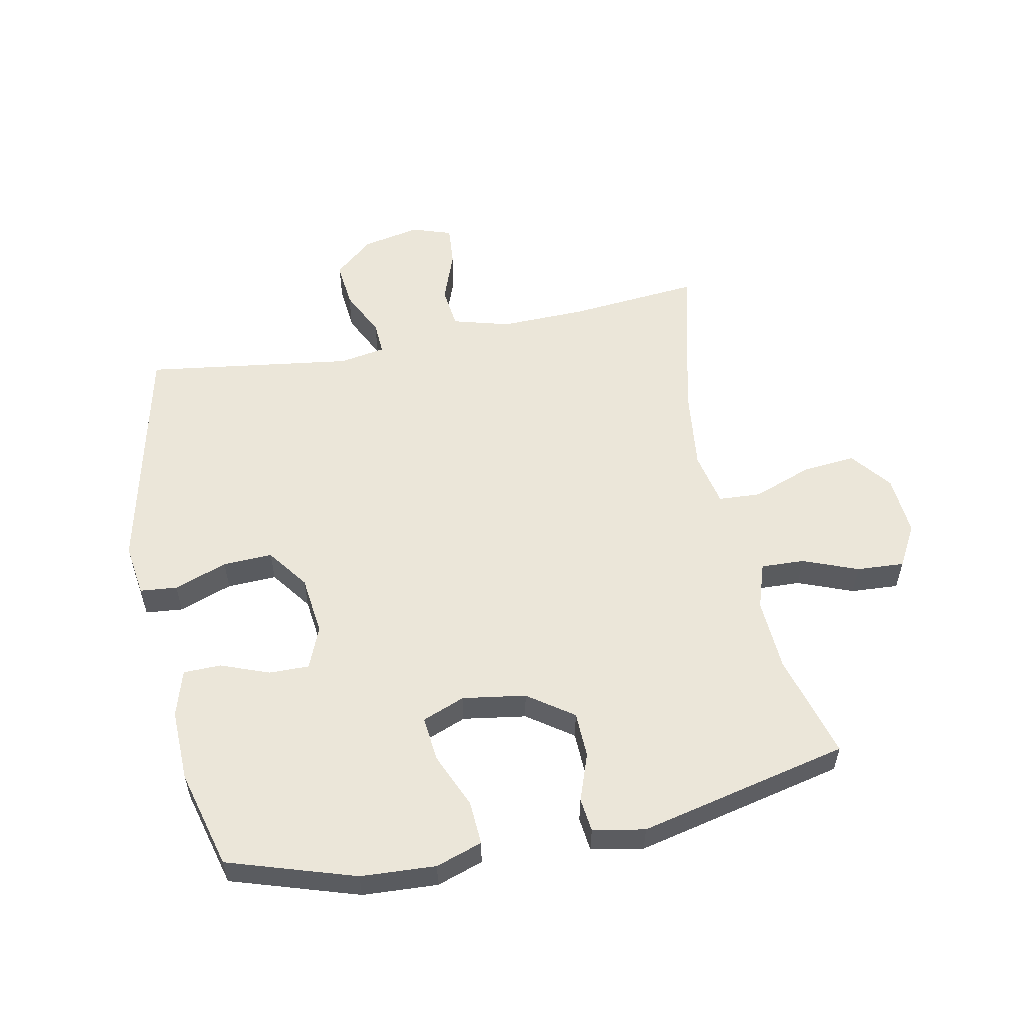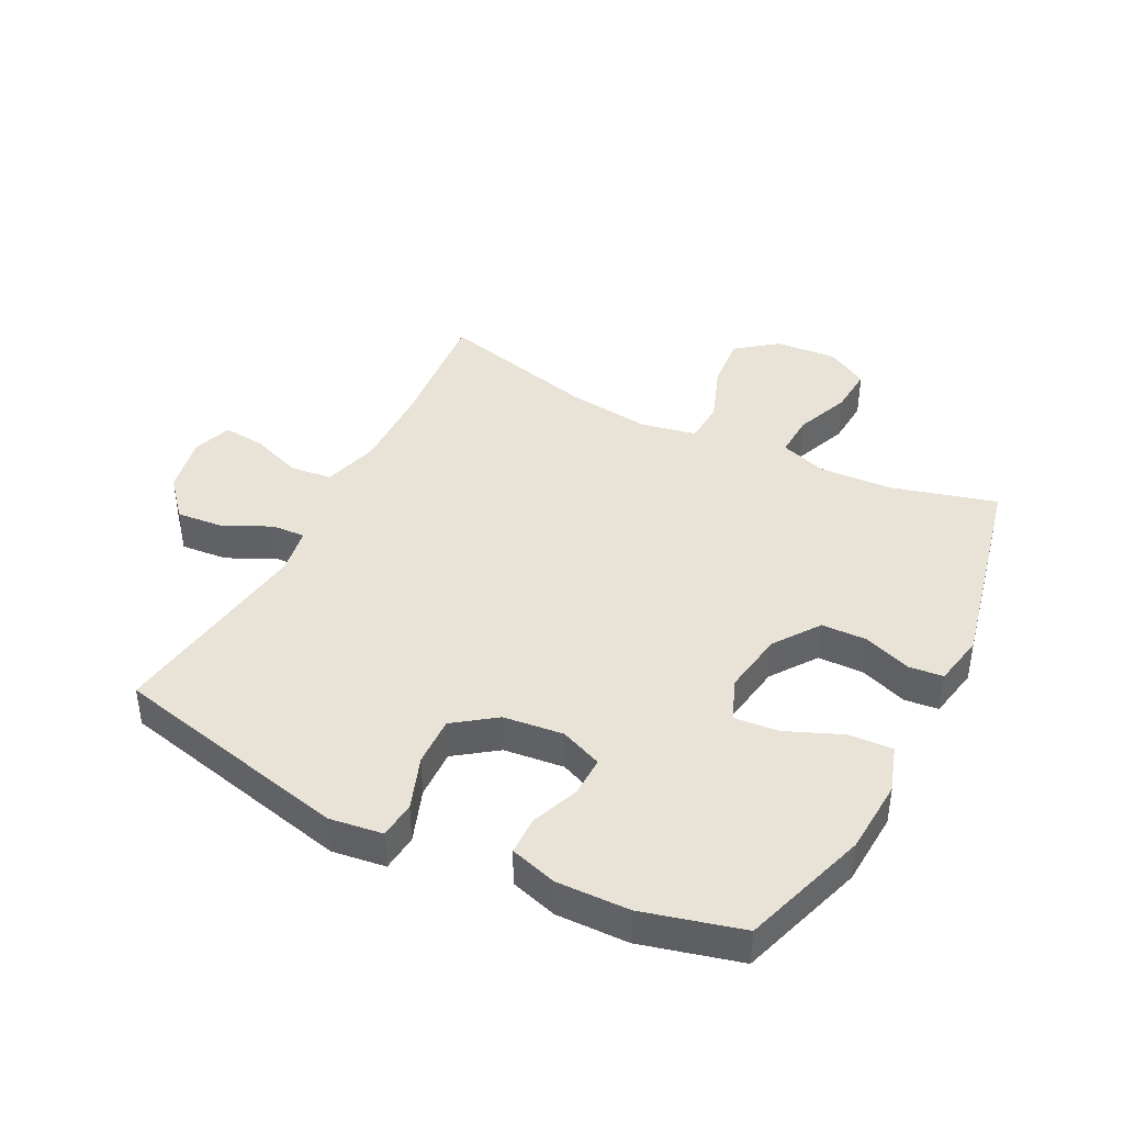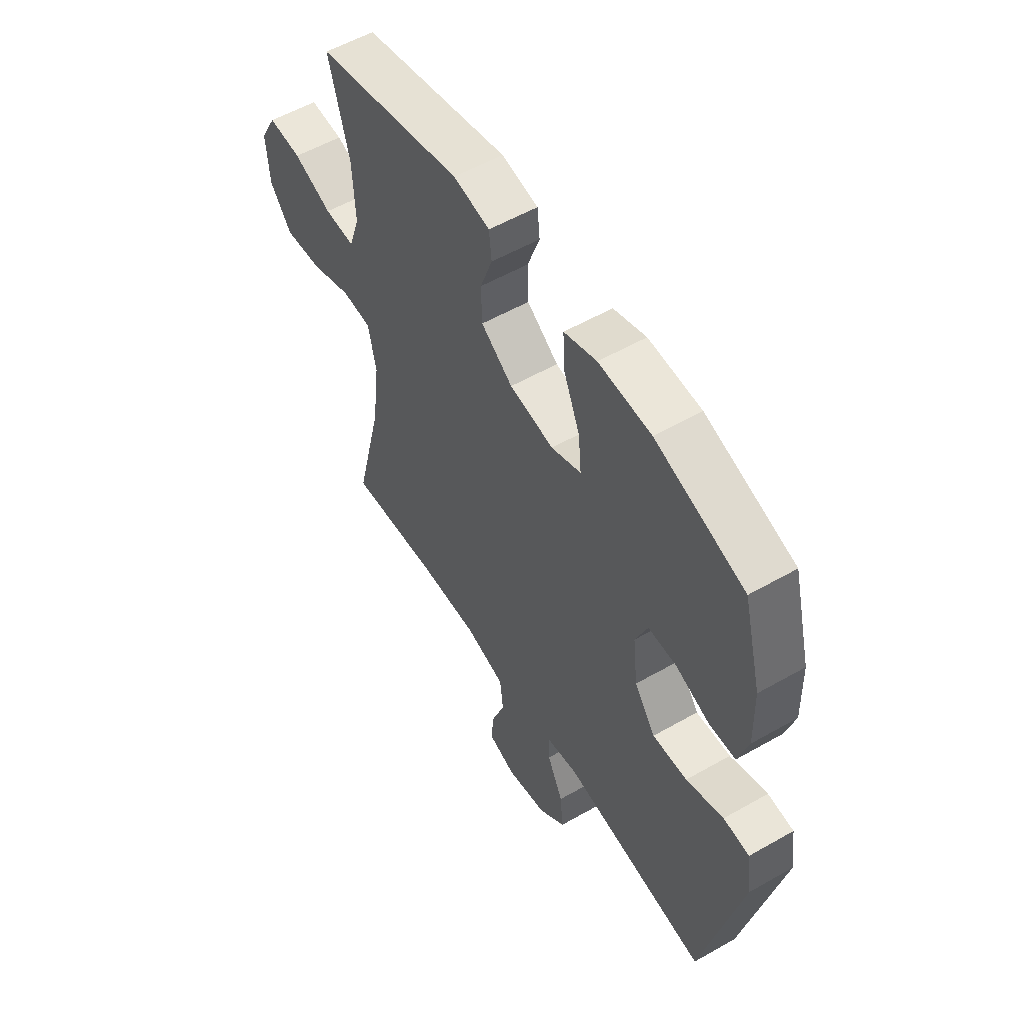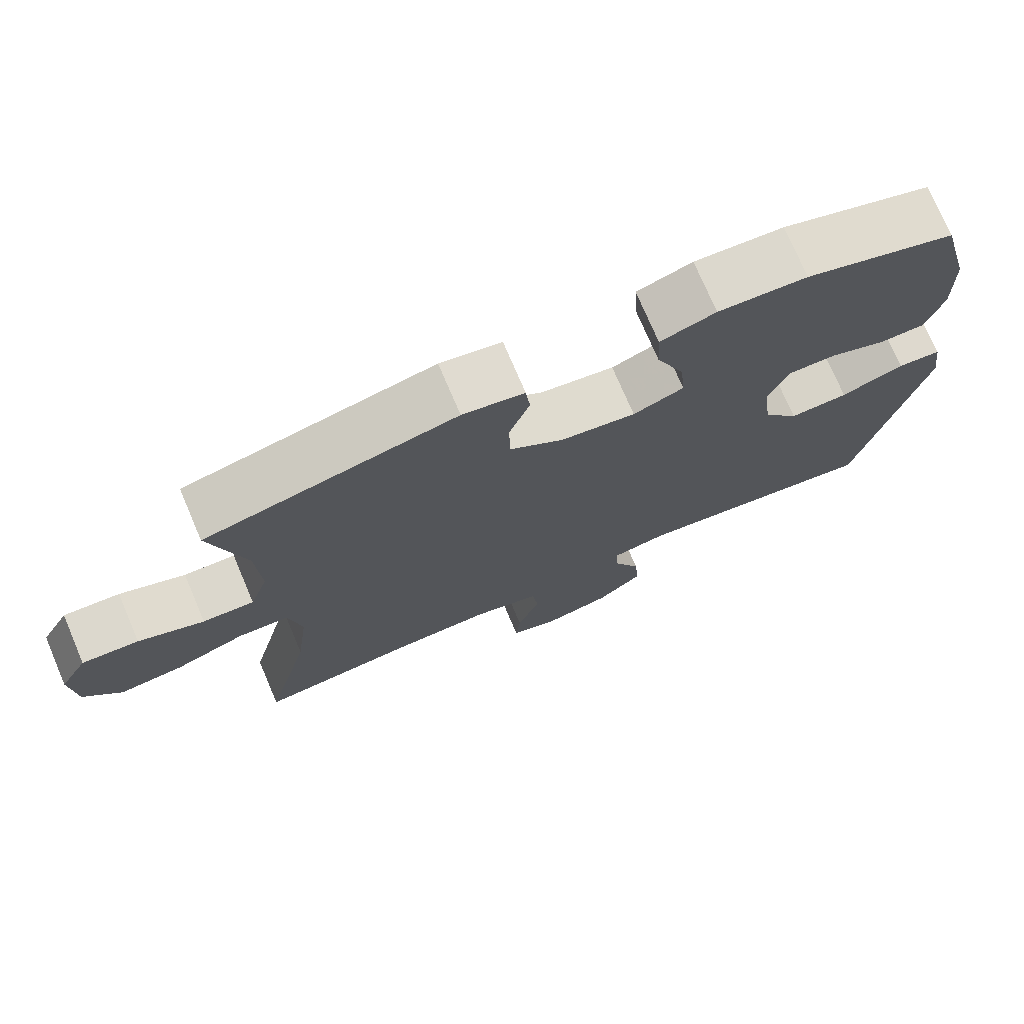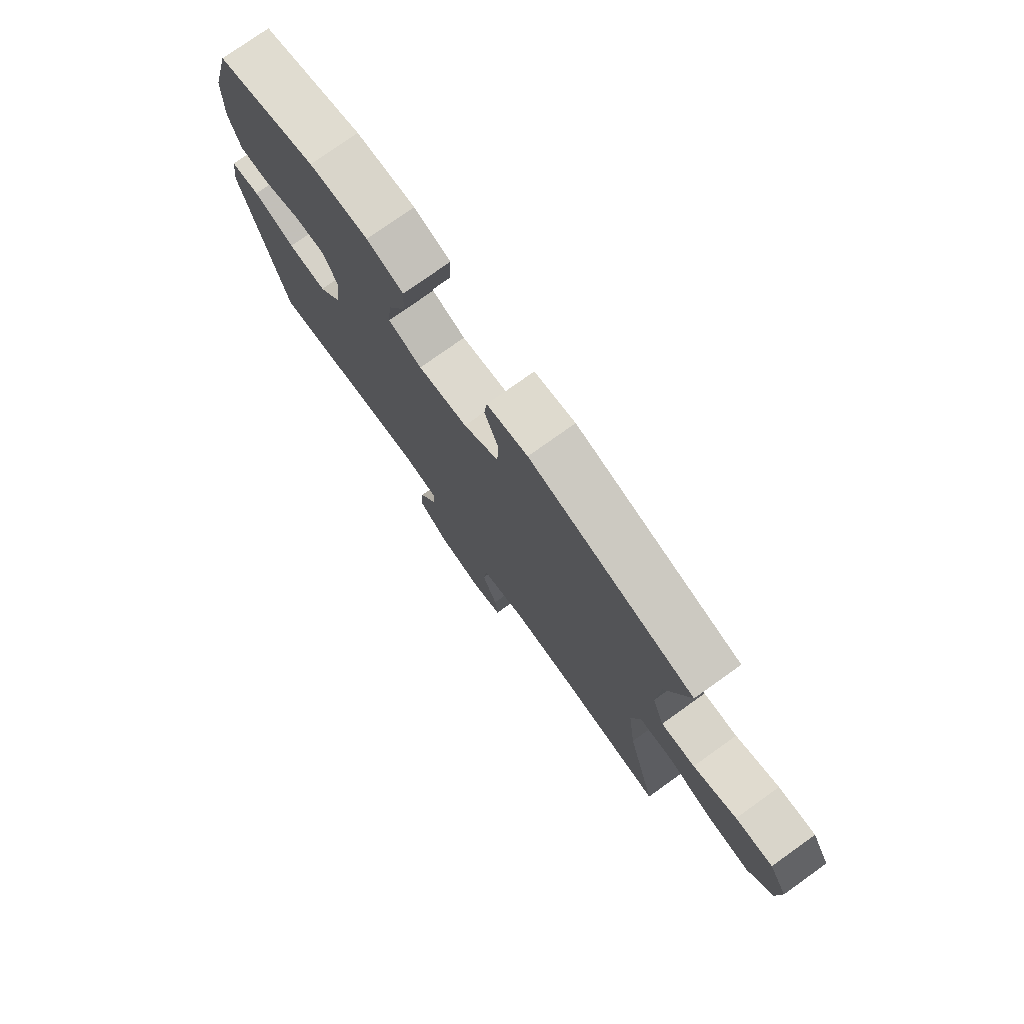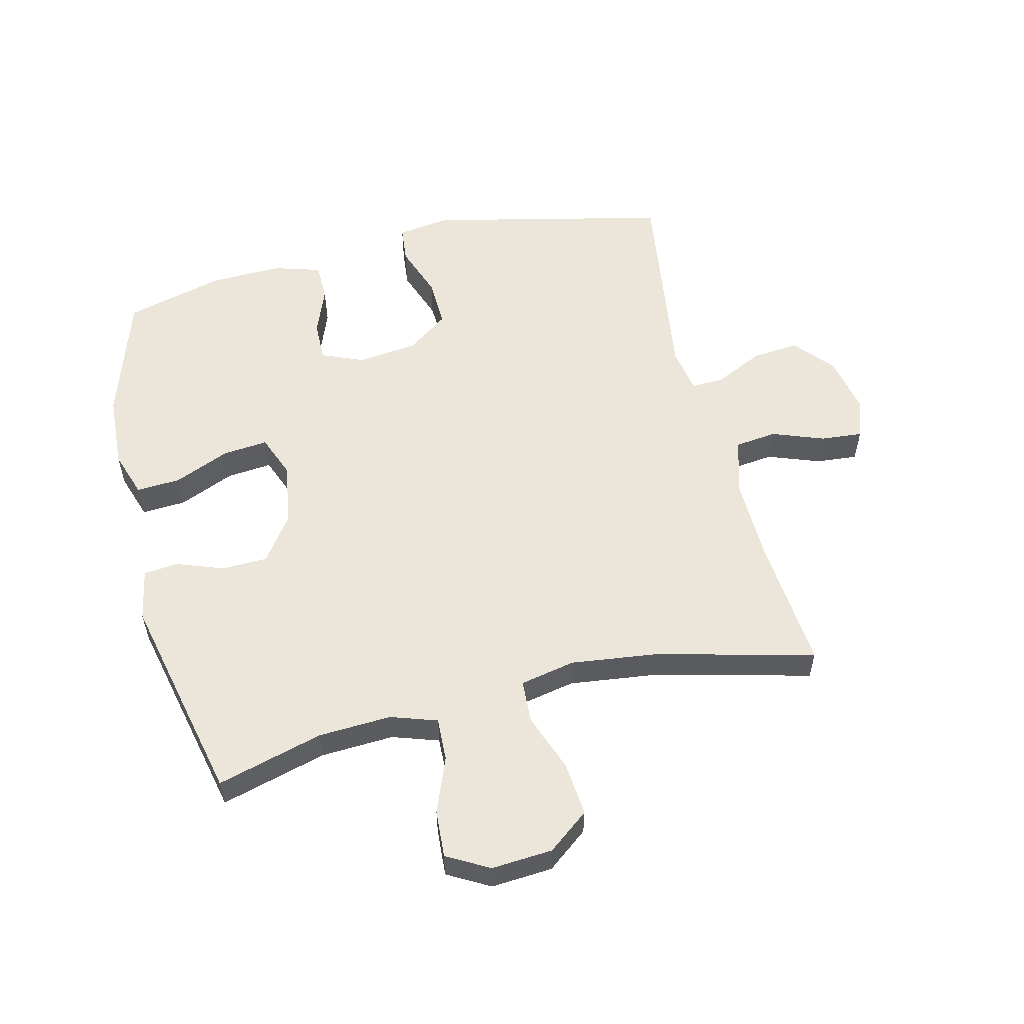
<metadata>
{"format":"obj","ext":"obj","renderer":"f3d","projection":"perspective","resolution":1024,"background":"white","views":[{"elev":55.4,"azim":-11.5,"up":"+Y"},{"elev":41.7,"azim":-62.9,"up":"+Y"},{"elev":55.6,"azim":-121.0,"up":"+Z"},{"elev":74.5,"azim":156.9,"up":"+Z"},{"elev":76.9,"azim":54.5,"up":"+Z"},{"elev":56.0,"azim":76.3,"up":"+Y"}]}
</metadata>
<code>
v 0.5 0.07 0.5
v 0.453 0.07 0.329
v 0.447 0.07 0.211
v 0.472 0.07 0.136
v 0.542 0.07 0.139
v 0.631 0.07 0.174
v 0.708 0.07 0.179
v 0.746 0.07 0.111
v 0.739 0.07 0.012
v 0.688 0.07 -0.054
v 0.601 0.07 -0.046
v 0.506 0.07 -0.011
v 0.437 0.07 -0.015
v 0.419 0.07 -0.104
v 0.436 0.07 -0.242
v 0.5 0.07 -0.5
v 0.287 0.07 -0.481
v 0.149 0.07 -0.478
v 0.057 0.07 -0.504
v 0.049 0.07 -0.572
v 0.08 0.07 -0.656
v 0.086 0.07 -0.723
v 0.022 0.07 -0.745
v -0.072 0.07 -0.726
v -0.135 0.07 -0.672
v -0.128 0.07 -0.596
v -0.091 0.07 -0.519
v -0.088 0.07 -0.465
v -0.163 0.07 -0.452
v -0.5 0.07 -0.5
v -0.588 0.07 -0.113
v -0.576 0.07 -0.027
v -0.516 0.07 -0.021
v -0.43 0.07 -0.052
v -0.35 0.07 -0.055
v -0.301 0.07 0.012
v -0.29 0.07 0.109
v -0.318 0.07 0.177
v -0.383 0.07 0.176
v -0.461 0.07 0.146
v -0.522 0.07 0.147
v -0.545 0.07 0.223
v -0.542 0.07 0.34
v -0.5 0.07 0.5
v -0.295 0.07 0.566
v -0.174 0.07 0.573
v -0.099 0.07 0.548
v -0.103 0.07 0.477
v -0.141 0.07 0.387
v -0.148 0.07 0.314
v -0.079 0.07 0.287
v 0.023 0.07 0.303
v 0.096 0.07 0.355
v 0.098 0.07 0.429
v 0.07 0.07 0.506
v 0.076 0.07 0.561
v 0.16 0.07 0.577
v 0.5 0 0.5
v 0.453 0 0.329
v 0.447 0 0.211
v 0.472 0 0.136
v 0.542 0 0.139
v 0.631 0 0.174
v 0.708 0 0.179
v 0.746 0 0.111
v 0.739 0 0.012
v 0.688 0 -0.054
v 0.601 0 -0.046
v 0.506 0 -0.011
v 0.437 0 -0.015
v 0.419 0 -0.104
v 0.436 0 -0.242
v 0.5 0 -0.5
v 0.287 0 -0.481
v 0.149 0 -0.478
v 0.057 0 -0.504
v 0.049 0 -0.572
v 0.08 0 -0.656
v 0.086 0 -0.723
v 0.022 0 -0.745
v -0.072 0 -0.726
v -0.135 0 -0.672
v -0.128 0 -0.596
v -0.091 0 -0.519
v -0.088 0 -0.465
v -0.163 0 -0.452
v -0.5 0 -0.5
v -0.588 0 -0.113
v -0.576 0 -0.027
v -0.516 0 -0.021
v -0.43 0 -0.052
v -0.35 0 -0.055
v -0.301 0 0.012
v -0.29 0 0.109
v -0.318 0 0.177
v -0.383 0 0.176
v -0.461 0 0.146
v -0.522 0 0.147
v -0.545 0 0.223
v -0.542 0 0.34
v -0.5 0 0.5
v -0.295 0 0.566
v -0.174 0 0.573
v -0.099 0 0.548
v -0.103 0 0.477
v -0.141 0 0.387
v -0.148 0 0.314
v -0.079 0 0.287
v 0.023 0 0.303
v 0.096 0 0.355
v 0.098 0 0.429
v 0.07 0 0.506
v 0.076 0 0.561
v 0.16 0 0.577
f 54 55 56 57
f 53 54 57 1
f 52 53 1 2
f 51 52 2 3
f 46 47 48 49
f 46 49 50
f 45 46 50
f 44 45 50
f 43 44 50
f 42 43 50 51
f 39 40 41 42
f 38 39 42 51
f 31 32 33 34
f 29 30 31 34
f 28 29 34 35
f 24 25 26 27
f 24 27 28
f 23 24 28
f 20 21 22 23
f 19 20 23 28
f 18 19 28 35
f 15 16 17
f 14 15 17 18
f 13 14 18 35
f 9 10 11 12
f 5 6 7 8
f 4 5 8 9
f 38 51 3 4
f 37 38 4 9
f 36 37 9 12
f 12 13 35 36
f 114 113 112 111
f 58 114 111 110
f 59 58 110 109
f 60 59 109 108
f 106 105 104 103
f 107 106 103
f 107 103 102
f 107 102 101
f 107 101 100
f 108 107 100 99
f 99 98 97 96
f 108 99 96 95
f 91 90 89 88
f 91 88 87 86
f 92 91 86 85
f 84 83 82 81
f 85 84 81
f 85 81 80
f 80 79 78 77
f 85 80 77 76
f 92 85 76 75
f 74 73 72
f 75 74 72 71
f 92 75 71 70
f 69 68 67 66
f 65 64 63 62
f 66 65 62 61
f 61 60 108 95
f 66 61 95 94
f 69 66 94 93
f 93 92 70 69
f 1 58 59 2
f 2 59 60 3
f 3 60 61 4
f 4 61 62 5
f 5 62 63 6
f 6 63 64 7
f 7 64 65 8
f 8 65 66 9
f 9 66 67 10
f 10 67 68 11
f 11 68 69 12
f 12 69 70 13
f 13 70 71 14
f 14 71 72 15
f 15 72 73 16
f 16 73 74 17
f 17 74 75 18
f 18 75 76 19
f 19 76 77 20
f 20 77 78 21
f 21 78 79 22
f 22 79 80 23
f 23 80 81 24
f 24 81 82 25
f 25 82 83 26
f 26 83 84 27
f 27 84 85 28
f 28 85 86 29
f 29 86 87 30
f 30 87 88 31
f 31 88 89 32
f 32 89 90 33
f 33 90 91 34
f 34 91 92 35
f 35 92 93 36
f 36 93 94 37
f 37 94 95 38
f 38 95 96 39
f 39 96 97 40
f 40 97 98 41
f 41 98 99 42
f 42 99 100 43
f 43 100 101 44
f 44 101 102 45
f 45 102 103 46
f 46 103 104 47
f 47 104 105 48
f 48 105 106 49
f 49 106 107 50
f 50 107 108 51
f 51 108 109 52
f 52 109 110 53
f 53 110 111 54
f 54 111 112 55
f 55 112 113 56
f 56 113 114 57
f 57 114 58 1

</code>
